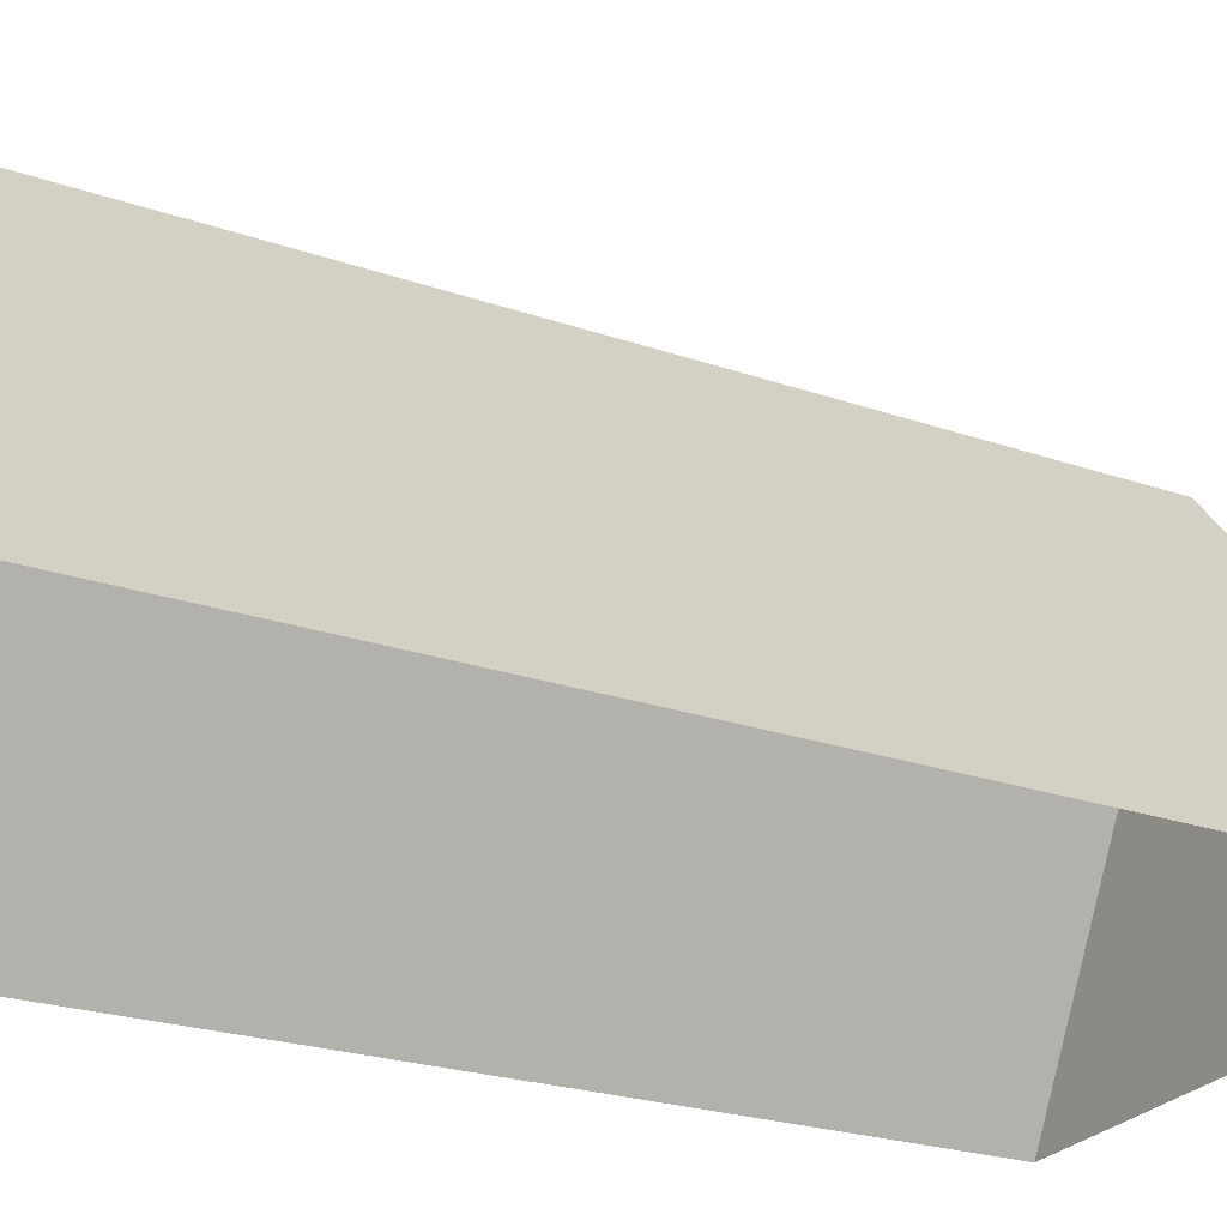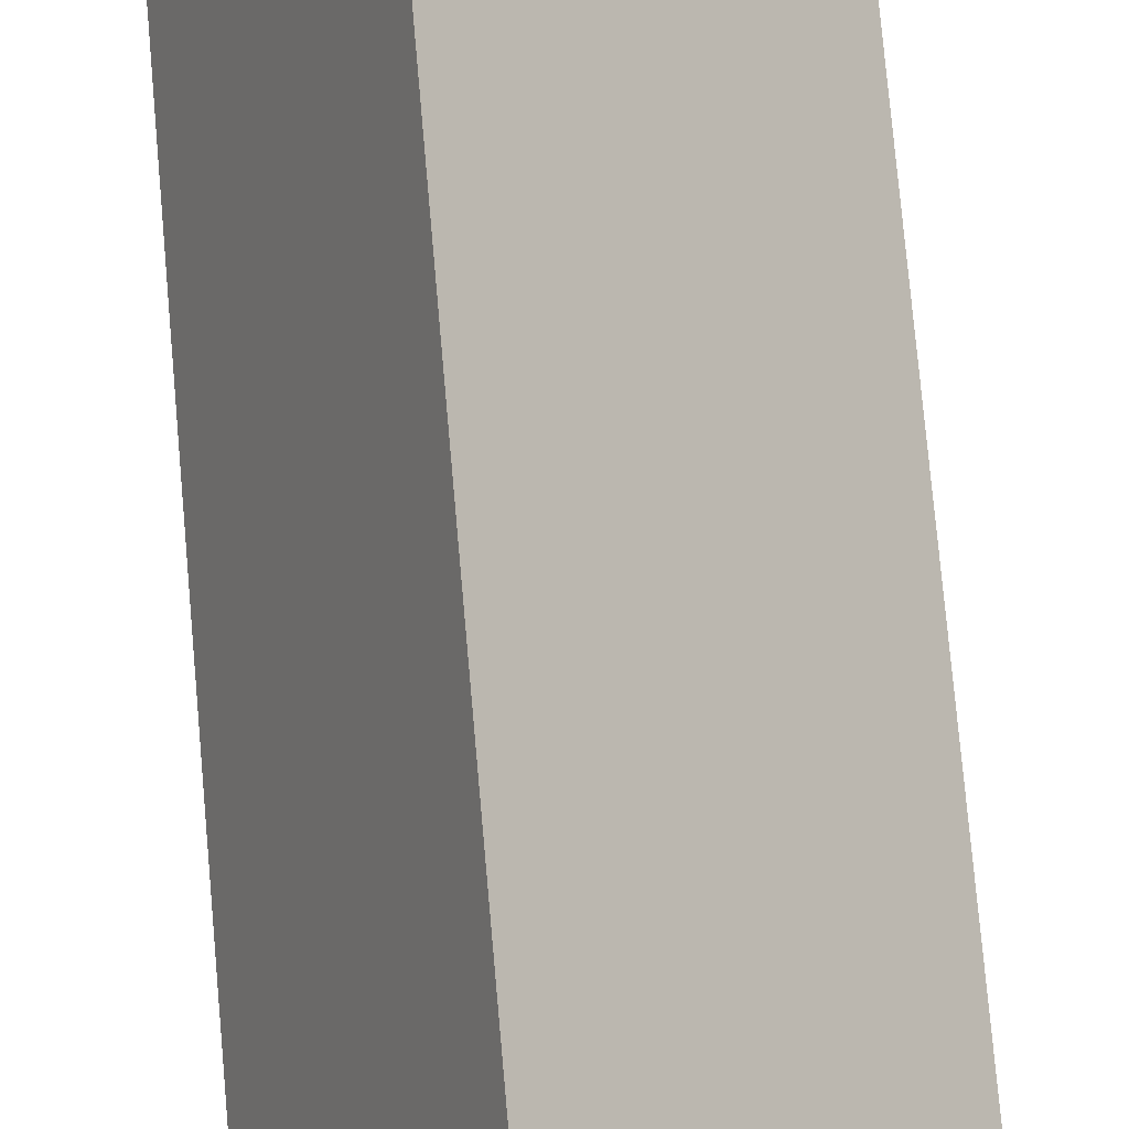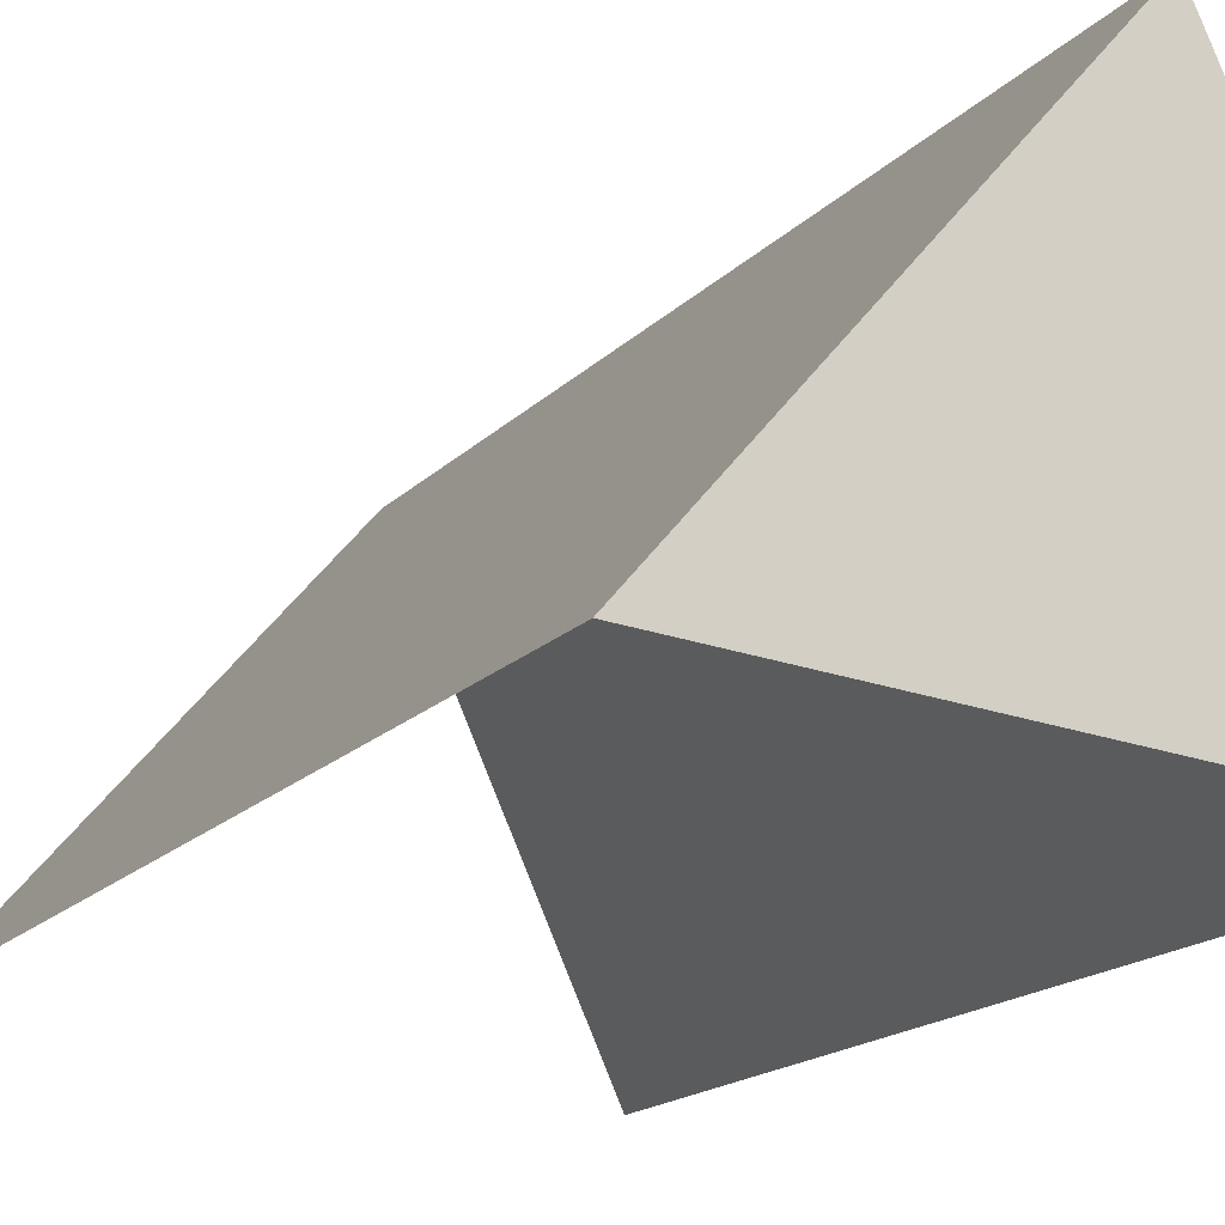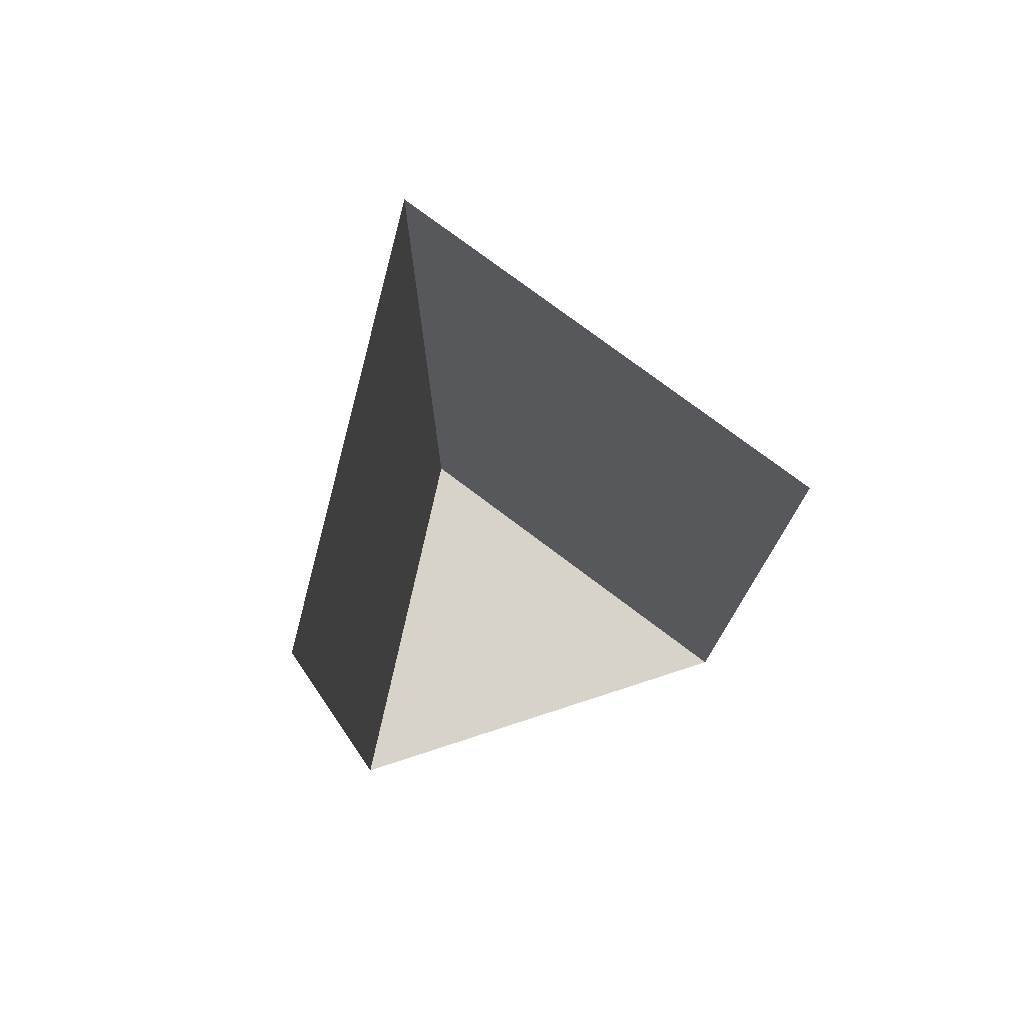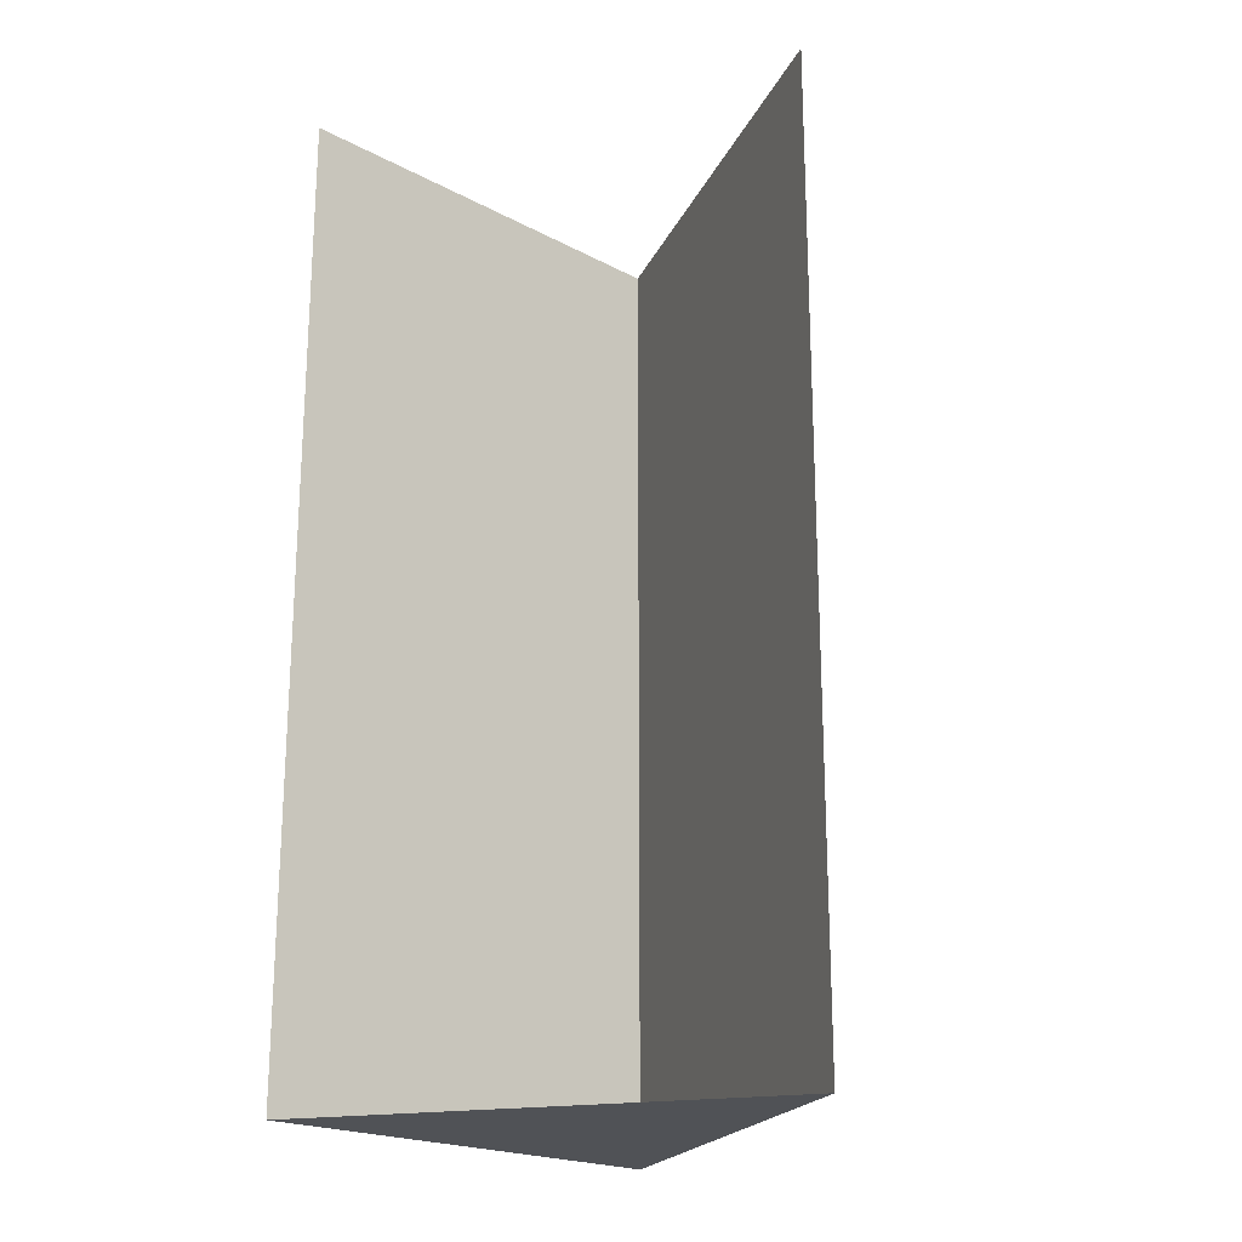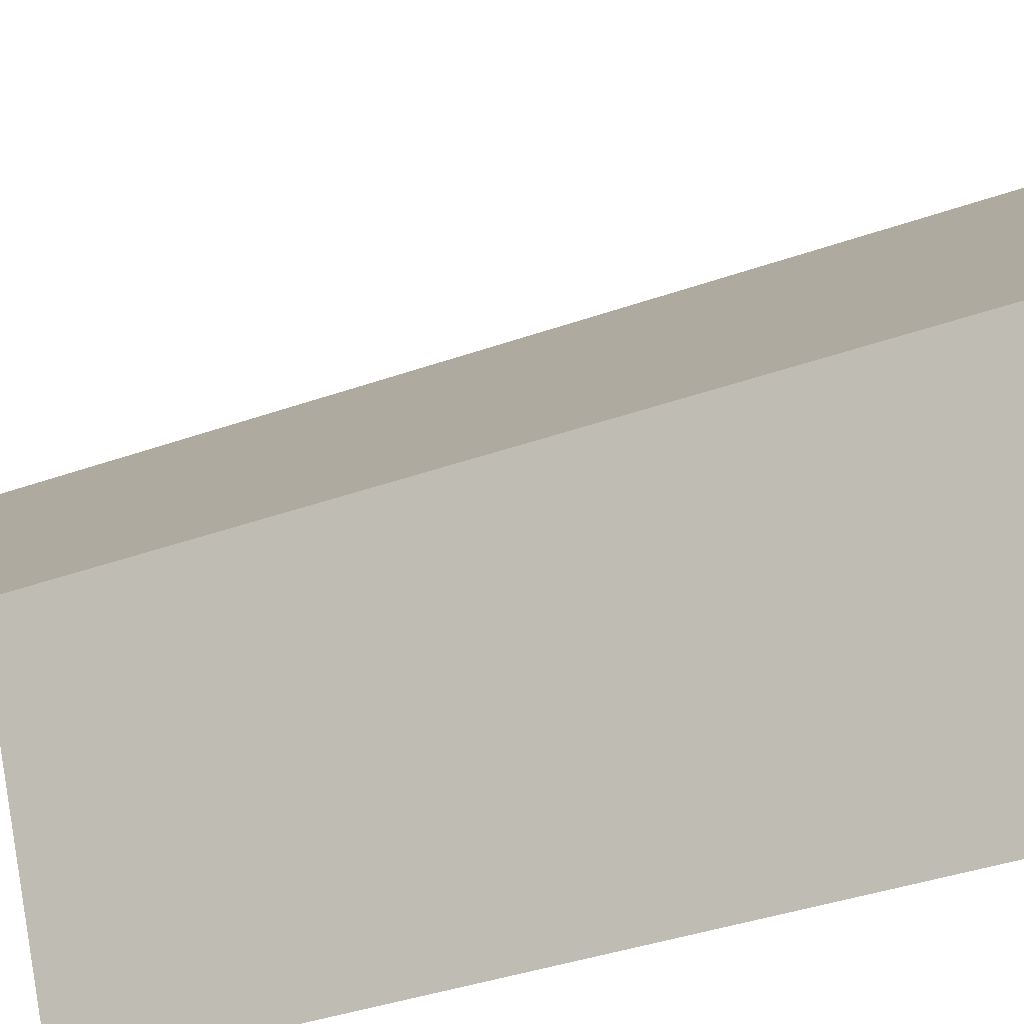
<metadata>
{"format":"obj","ext":"obj","renderer":"f3d","projection":"perspective","resolution":1024,"background":"white","views":[{"elev":-20.6,"azim":56.3,"up":"+Y"},{"elev":79.4,"azim":-5.1,"up":"+Y"},{"elev":-15.3,"azim":154.4,"up":"+Y"},{"elev":76.3,"azim":-12.2,"up":"+Z"},{"elev":-20.9,"azim":21.8,"up":"+Z"},{"elev":-36.3,"azim":115.3,"up":"+Y"}]}
</metadata>
<code>
o LM_F_FL2_DiverterPin
v 686 37.17 -25
v 710.9 39.67 -25
v 695.4 57.69 -25
v 695.4 57.69 -25
v 695.4 57.69 25
v 686 37.17 -25
v 710.9 39.67 -25
v 710.9 39.67 25
v 695.4 57.69 -25
v 710.9 39.67 25
v 695.4 57.69 25
v 695.4 57.69 -25
v 695.4 57.69 25
v 686 37.17 25
v 686 37.17 -25
f 3 2 1
f 6 5 4
f 9 8 7
f 12 11 10
f 15 14 13

</code>
